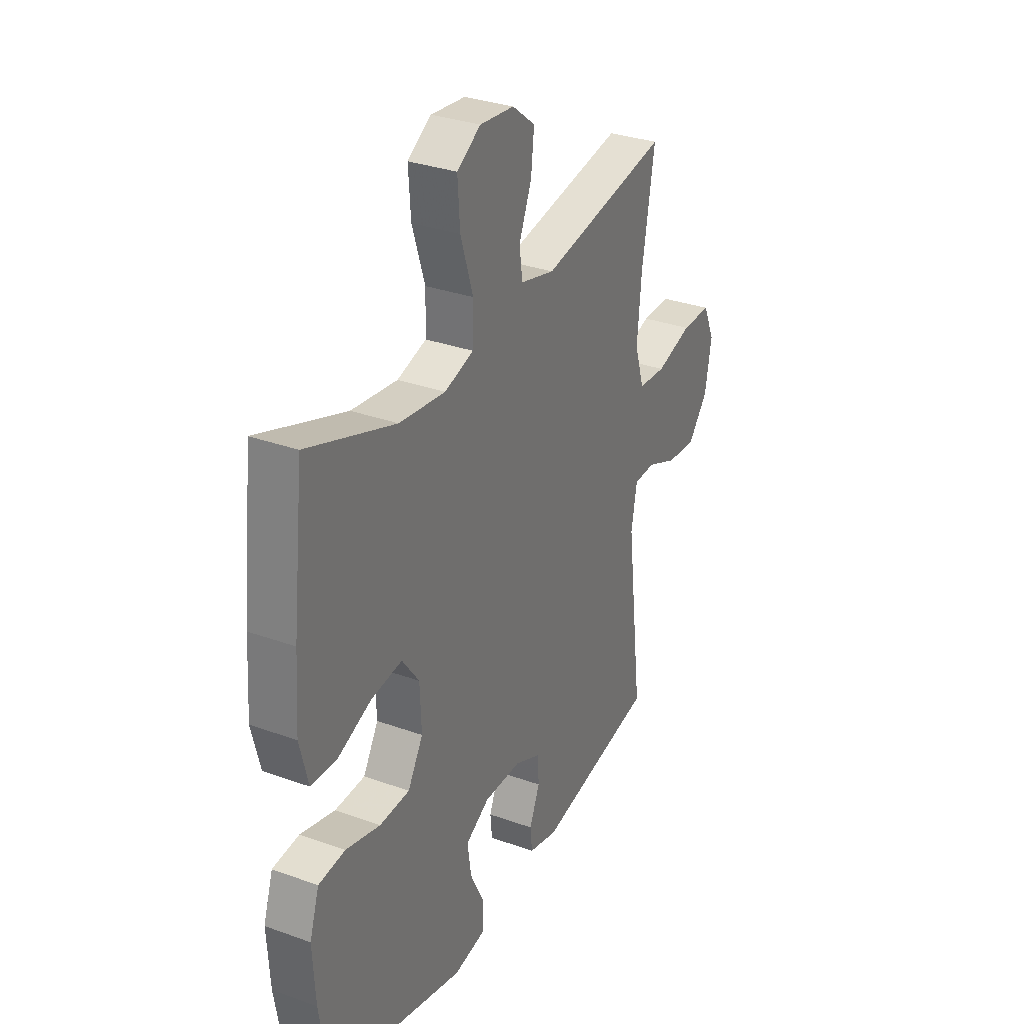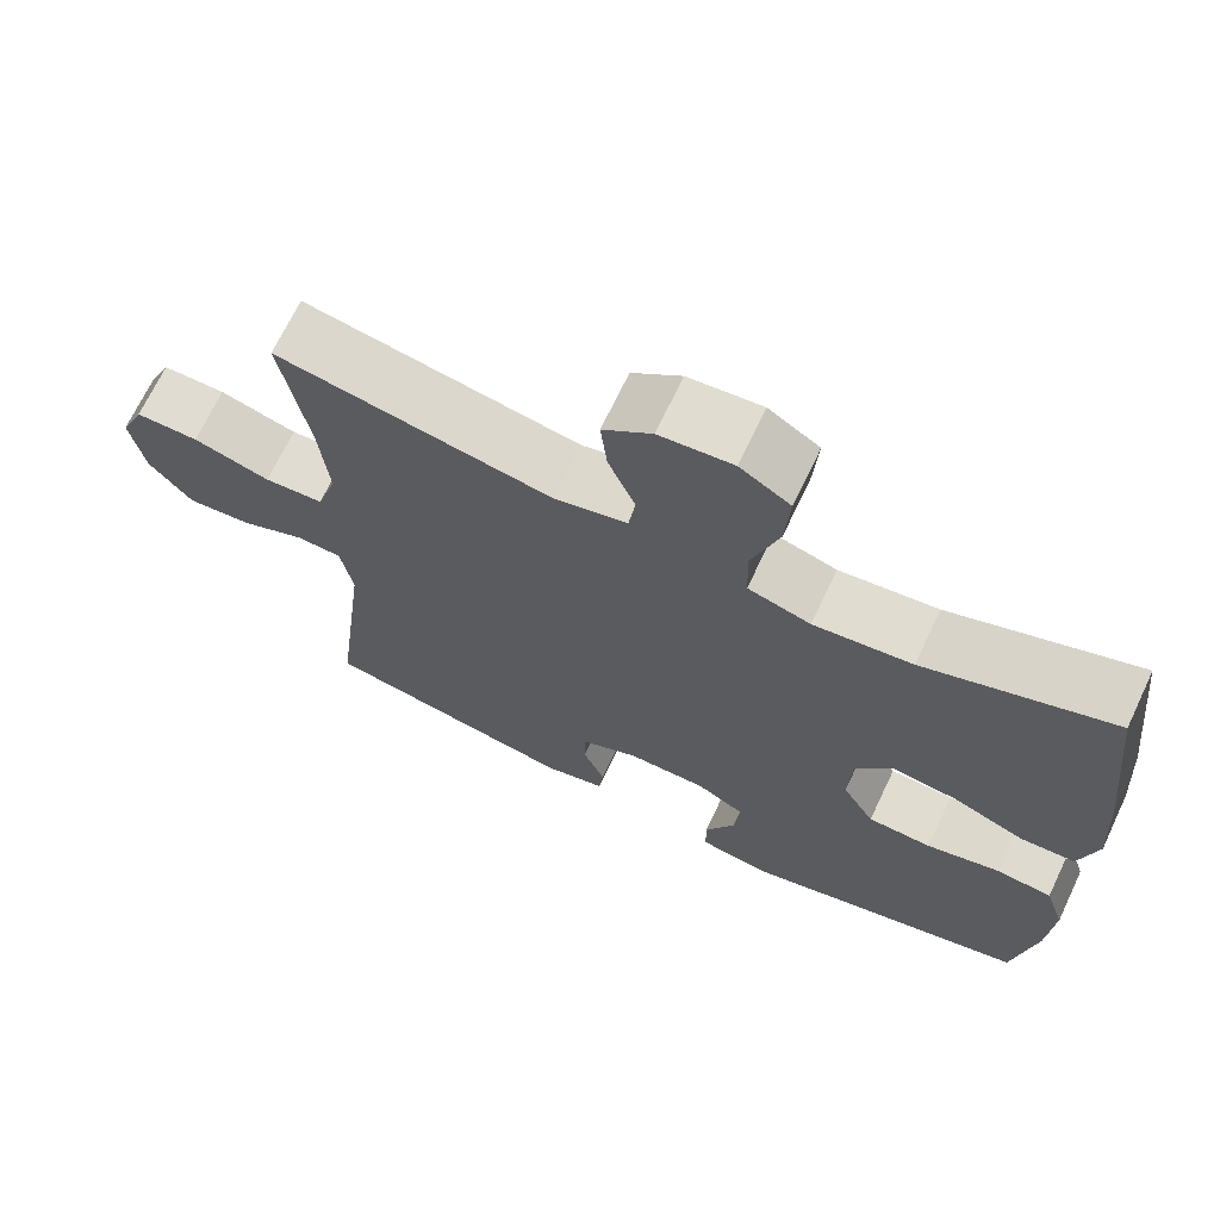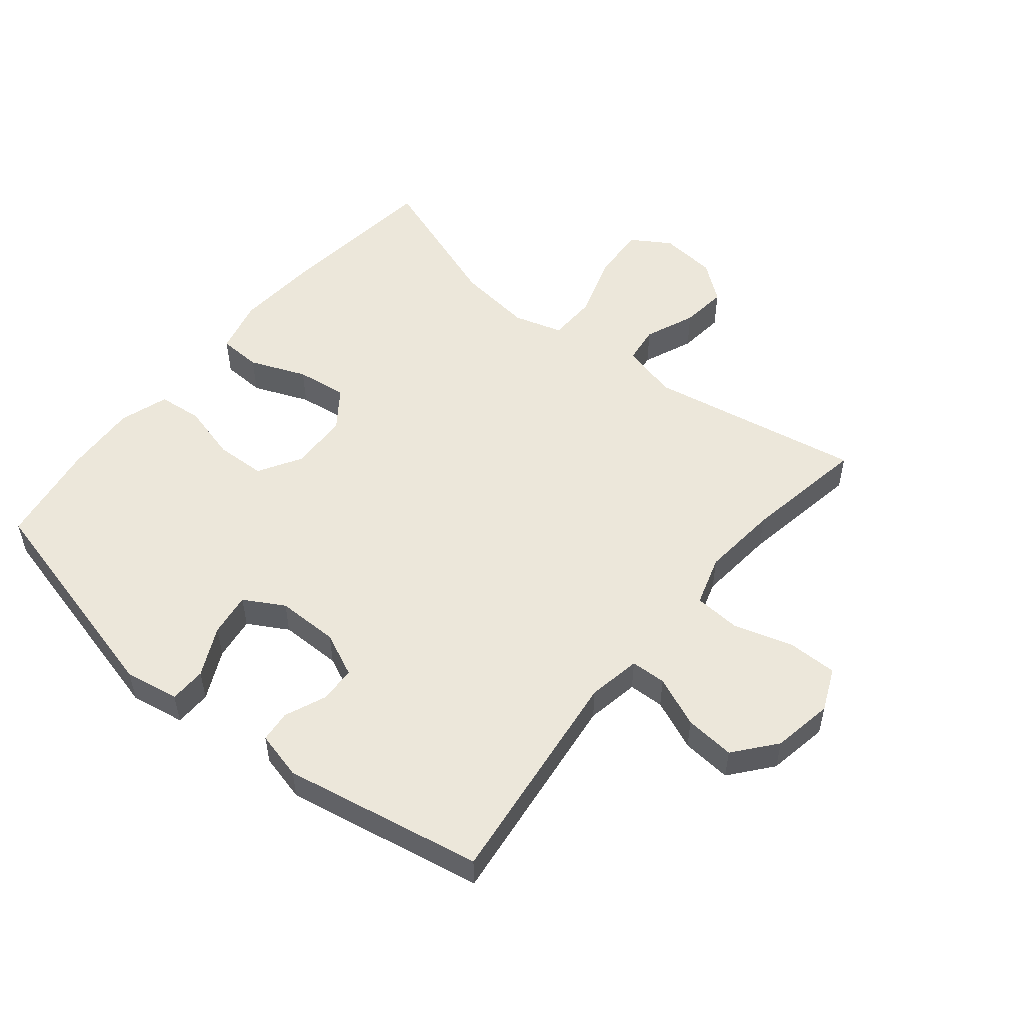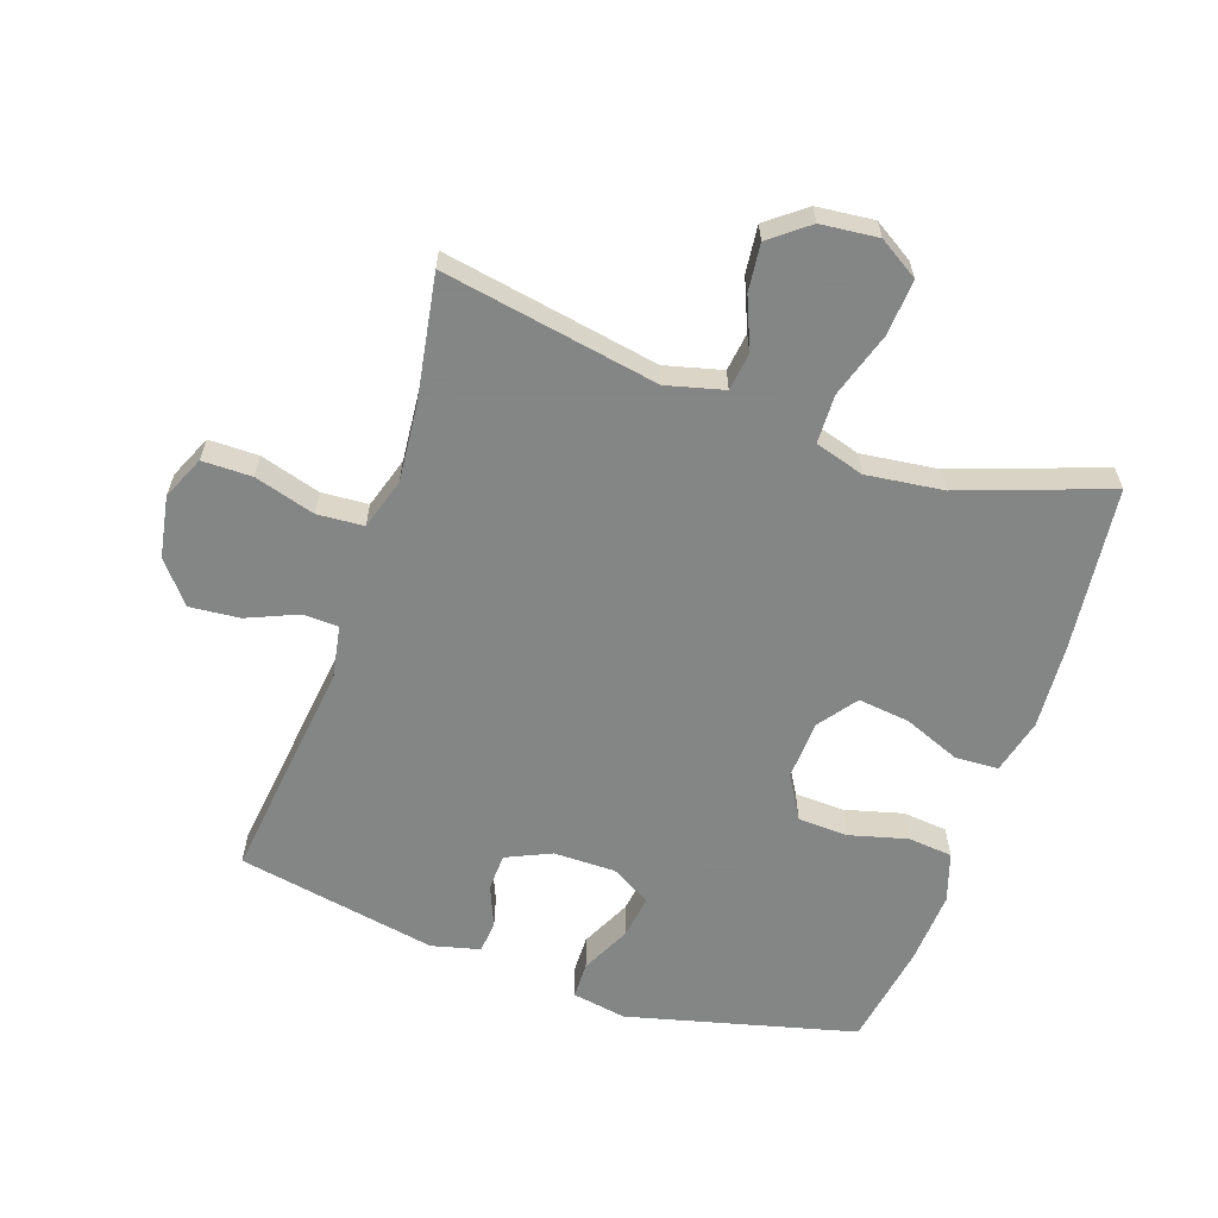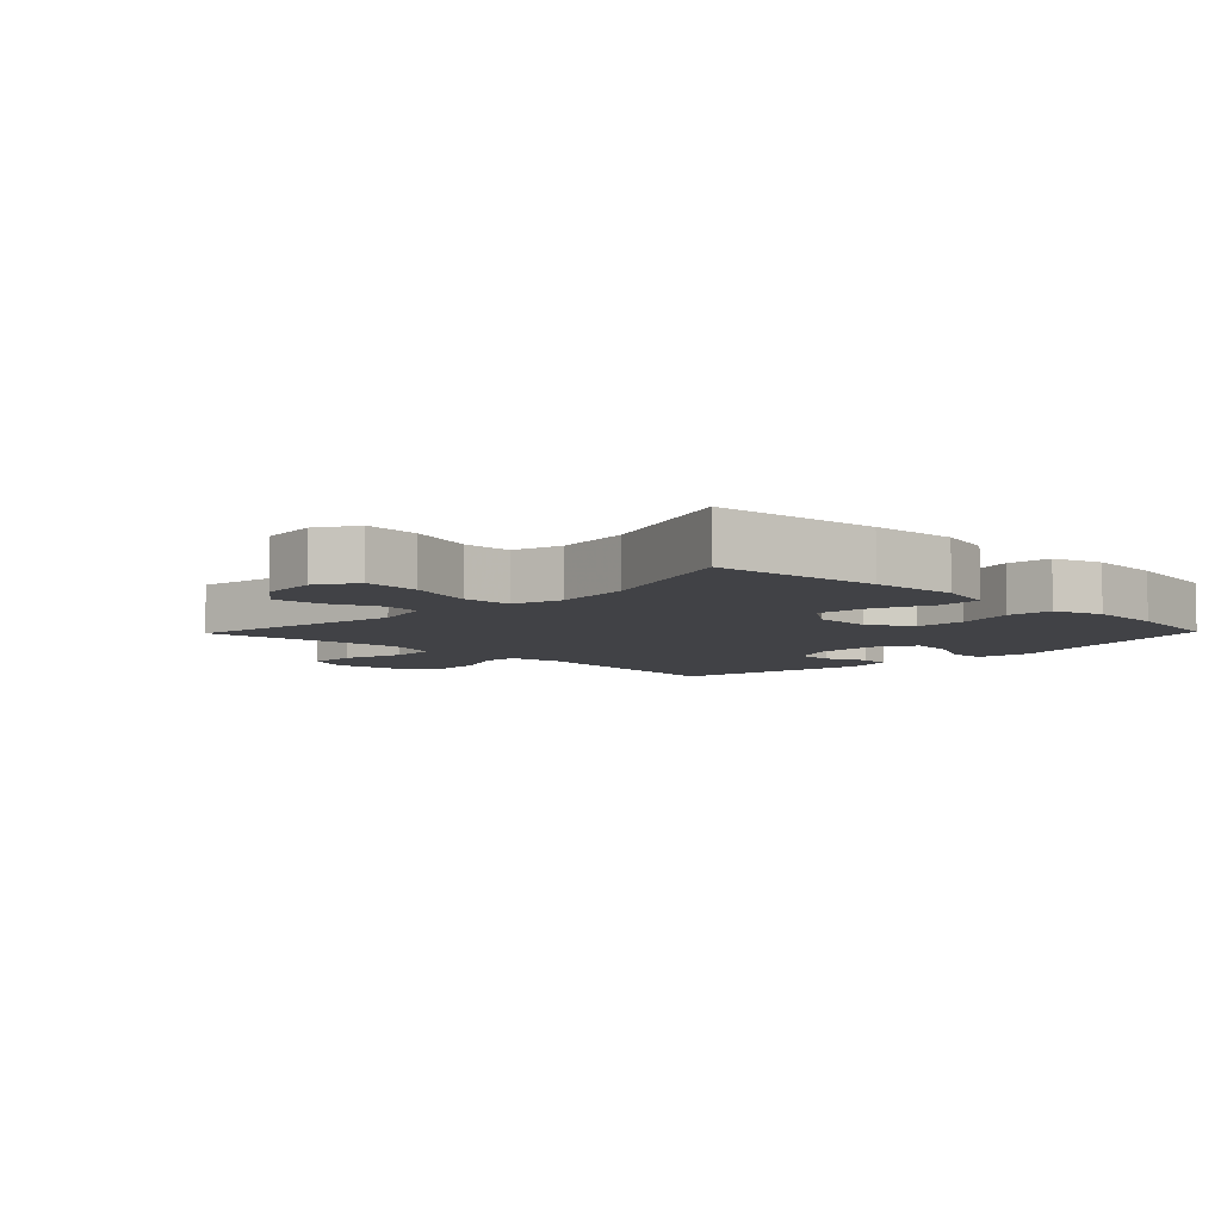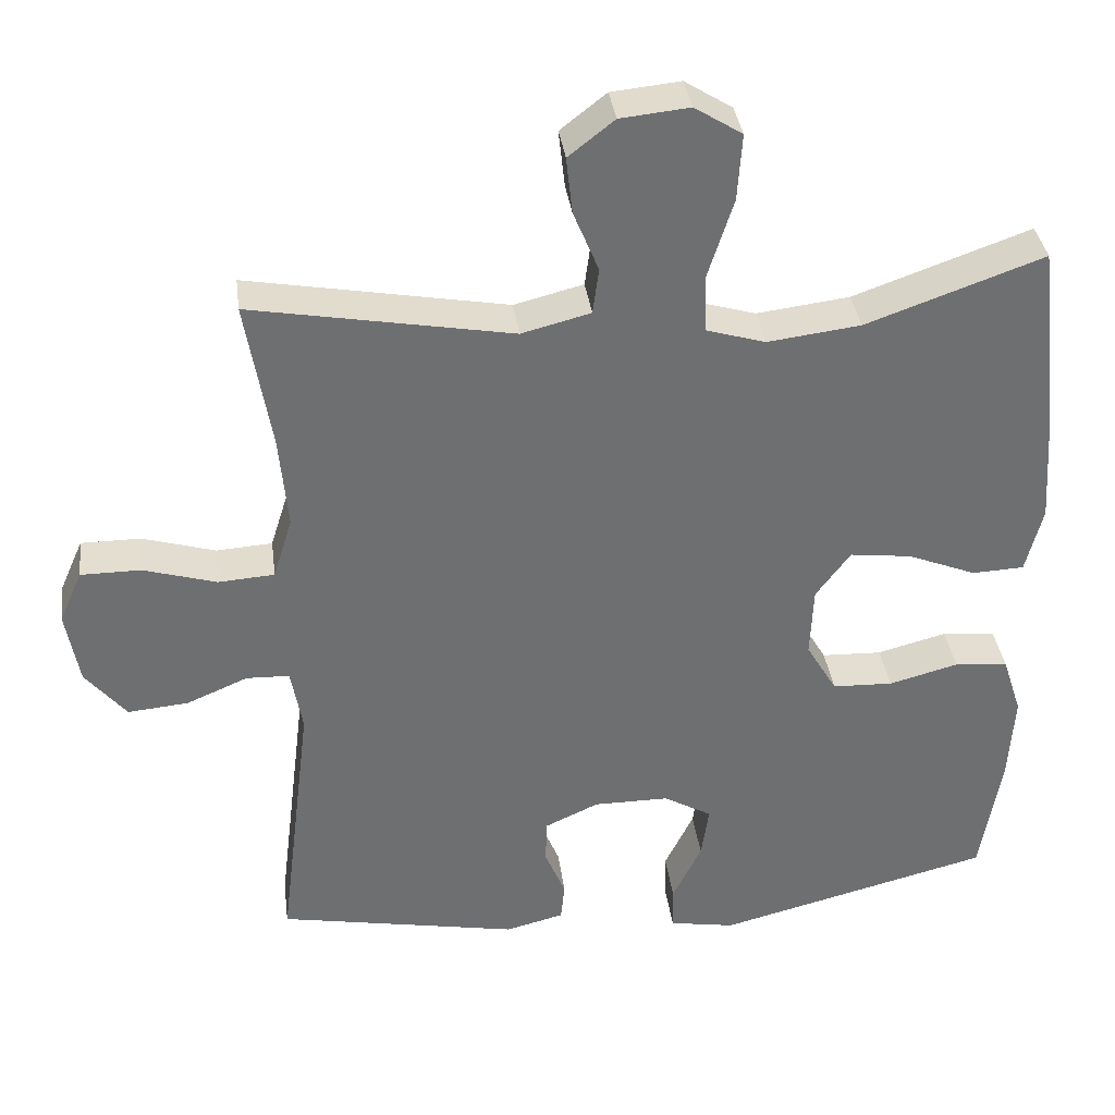
<metadata>
{"format":"obj","ext":"obj","renderer":"f3d","projection":"perspective","resolution":1024,"background":"white","views":[{"elev":31.7,"azim":117.0,"up":"+Z"},{"elev":69.3,"azim":25.4,"up":"+Z"},{"elev":52.5,"azim":-140.8,"up":"+Y"},{"elev":-61.6,"azim":-18.9,"up":"+Y"},{"elev":-6.6,"azim":45.9,"up":"+Y"},{"elev":35.9,"azim":-7.4,"up":"+Z"}]}
</metadata>
<code>
v -0.5 0.07 0.5
v -0.161 0.07 0.439
v -0.071 0.07 0.462
v -0.063 0.07 0.522
v -0.096 0.07 0.602
v -0.104 0.07 0.676
v -0.044 0.07 0.723
v 0.046 0.07 0.732
v 0.108 0.07 0.693
v 0.102 0.07 0.606
v 0.069 0.07 0.503
v 0.071 0.07 0.426
v 0.148 0.07 0.403
v 0.269 0.07 0.418
v 0.5 0.07 0.5
v 0.529 0.07 0.242
v 0.538 0.07 0.108
v 0.516 0.07 0.021
v 0.448 0.07 0.018
v 0.359 0.07 0.054
v 0.278 0.07 0.064
v 0.233 0.07 0.003
v 0.229 0.07 -0.09
v 0.269 0.07 -0.158
v 0.348 0.07 -0.161
v 0.439 0.07 -0.137
v 0.509 0.07 -0.144
v 0.534 0.07 -0.221
v 0.527 0.07 -0.338
v 0.5 0.07 -0.5
v 0.141 0.07 -0.591
v 0.055 0.07 -0.576
v 0.054 0.07 -0.518
v 0.092 0.07 -0.44
v 0.102 0.07 -0.371
v 0.039 0.07 -0.335
v -0.059 0.07 -0.335
v -0.129 0.07 -0.367
v -0.131 0.07 -0.425
v -0.104 0.07 -0.49
v -0.109 0.07 -0.54
v -0.185 0.07 -0.559
v -0.5 0.07 -0.5
v -0.457 0.07 -0.148
v -0.472 0.07 -0.064
v -0.528 0.07 -0.062
v -0.608 0.07 -0.096
v -0.687 0.07 -0.103
v -0.74 0.07 -0.038
v -0.757 0.07 0.058
v -0.727 0.07 0.126
v -0.649 0.07 0.126
v -0.554 0.07 0.098
v -0.481 0.07 0.103
v -0.456 0.07 0.183
v -0.467 0.07 0.305
v -0.5 0 0.5
v -0.161 0 0.439
v -0.071 0 0.462
v -0.063 0 0.522
v -0.096 0 0.602
v -0.104 0 0.676
v -0.044 0 0.723
v 0.046 0 0.732
v 0.108 0 0.693
v 0.102 0 0.606
v 0.069 0 0.503
v 0.071 0 0.426
v 0.148 0 0.403
v 0.269 0 0.418
v 0.5 0 0.5
v 0.529 0 0.242
v 0.538 0 0.108
v 0.516 0 0.021
v 0.448 0 0.018
v 0.359 0 0.054
v 0.278 0 0.064
v 0.233 0 0.003
v 0.229 0 -0.09
v 0.269 0 -0.158
v 0.348 0 -0.161
v 0.439 0 -0.137
v 0.509 0 -0.144
v 0.534 0 -0.221
v 0.527 0 -0.338
v 0.5 0 -0.5
v 0.141 0 -0.591
v 0.055 0 -0.576
v 0.054 0 -0.518
v 0.092 0 -0.44
v 0.102 0 -0.371
v 0.039 0 -0.335
v -0.059 0 -0.335
v -0.129 0 -0.367
v -0.131 0 -0.425
v -0.104 0 -0.49
v -0.109 0 -0.54
v -0.185 0 -0.559
v -0.5 0 -0.5
v -0.457 0 -0.148
v -0.472 0 -0.064
v -0.528 0 -0.062
v -0.608 0 -0.096
v -0.687 0 -0.103
v -0.74 0 -0.038
v -0.757 0 0.058
v -0.727 0 0.126
v -0.649 0 0.126
v -0.554 0 0.098
v -0.481 0 0.103
v -0.456 0 0.183
v -0.467 0 0.305
f 51 52 53
f 50 51 53
f 49 50 53
f 48 49 53
f 47 48 53
f 46 47 53
f 45 46 53 54
f 44 45 54 55
f 42 43 44
f 41 42 44
f 40 41 44
f 39 40 44
f 38 39 44 55
f 32 33 34
f 31 32 34
f 30 31 34
f 29 30 34
f 28 29 34
f 27 28 34
f 26 27 34
f 25 26 34
f 24 25 34 35
f 23 24 35 36
f 18 19 20
f 17 18 20
f 16 17 20
f 15 16 20
f 14 15 20
f 13 14 20 21
f 12 13 21 22
f 9 10 11
f 8 9 11
f 7 8 11
f 6 7 11
f 5 6 11
f 4 5 11
f 3 4 11 12
f 23 36 37
f 22 23 37
f 12 22 37
f 3 12 37
f 2 3 37
f 2 37 38
f 1 2 38
f 56 1 38
f 38 55 56
f 109 108 107
f 109 107 106
f 109 106 105
f 109 105 104
f 109 104 103
f 109 103 102
f 110 109 102 101
f 111 110 101 100
f 100 99 98
f 100 98 97
f 100 97 96
f 100 96 95
f 111 100 95 94
f 90 89 88
f 90 88 87
f 90 87 86
f 90 86 85
f 90 85 84
f 90 84 83
f 90 83 82
f 90 82 81
f 91 90 81 80
f 92 91 80 79
f 76 75 74
f 76 74 73
f 76 73 72
f 76 72 71
f 76 71 70
f 77 76 70 69
f 78 77 69 68
f 67 66 65
f 67 65 64
f 67 64 63
f 67 63 62
f 67 62 61
f 67 61 60
f 68 67 60 59
f 93 92 79
f 93 79 78
f 93 78 68
f 93 68 59
f 93 59 58
f 94 93 58
f 94 58 57
f 94 57 112
f 112 111 94
f 1 57 58 2
f 2 58 59 3
f 3 59 60 4
f 4 60 61 5
f 5 61 62 6
f 6 62 63 7
f 7 63 64 8
f 8 64 65 9
f 9 65 66 10
f 10 66 67 11
f 11 67 68 12
f 12 68 69 13
f 13 69 70 14
f 14 70 71 15
f 15 71 72 16
f 16 72 73 17
f 17 73 74 18
f 18 74 75 19
f 19 75 76 20
f 20 76 77 21
f 21 77 78 22
f 22 78 79 23
f 23 79 80 24
f 24 80 81 25
f 25 81 82 26
f 26 82 83 27
f 27 83 84 28
f 28 84 85 29
f 29 85 86 30
f 30 86 87 31
f 31 87 88 32
f 32 88 89 33
f 33 89 90 34
f 34 90 91 35
f 35 91 92 36
f 36 92 93 37
f 37 93 94 38
f 38 94 95 39
f 39 95 96 40
f 40 96 97 41
f 41 97 98 42
f 42 98 99 43
f 43 99 100 44
f 44 100 101 45
f 45 101 102 46
f 46 102 103 47
f 47 103 104 48
f 48 104 105 49
f 49 105 106 50
f 50 106 107 51
f 51 107 108 52
f 52 108 109 53
f 53 109 110 54
f 54 110 111 55
f 55 111 112 56
f 56 112 57 1

</code>
